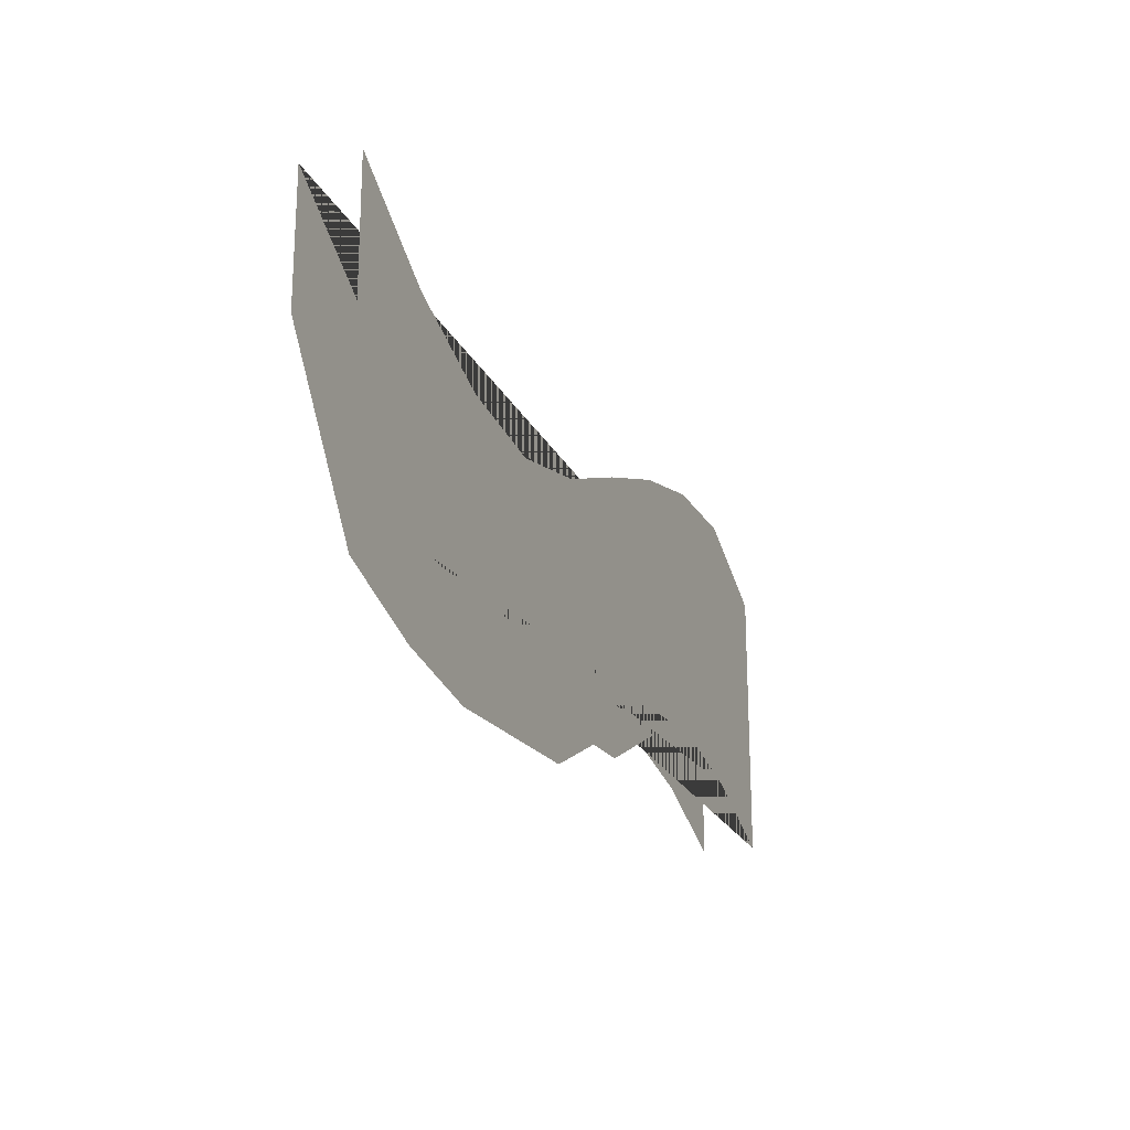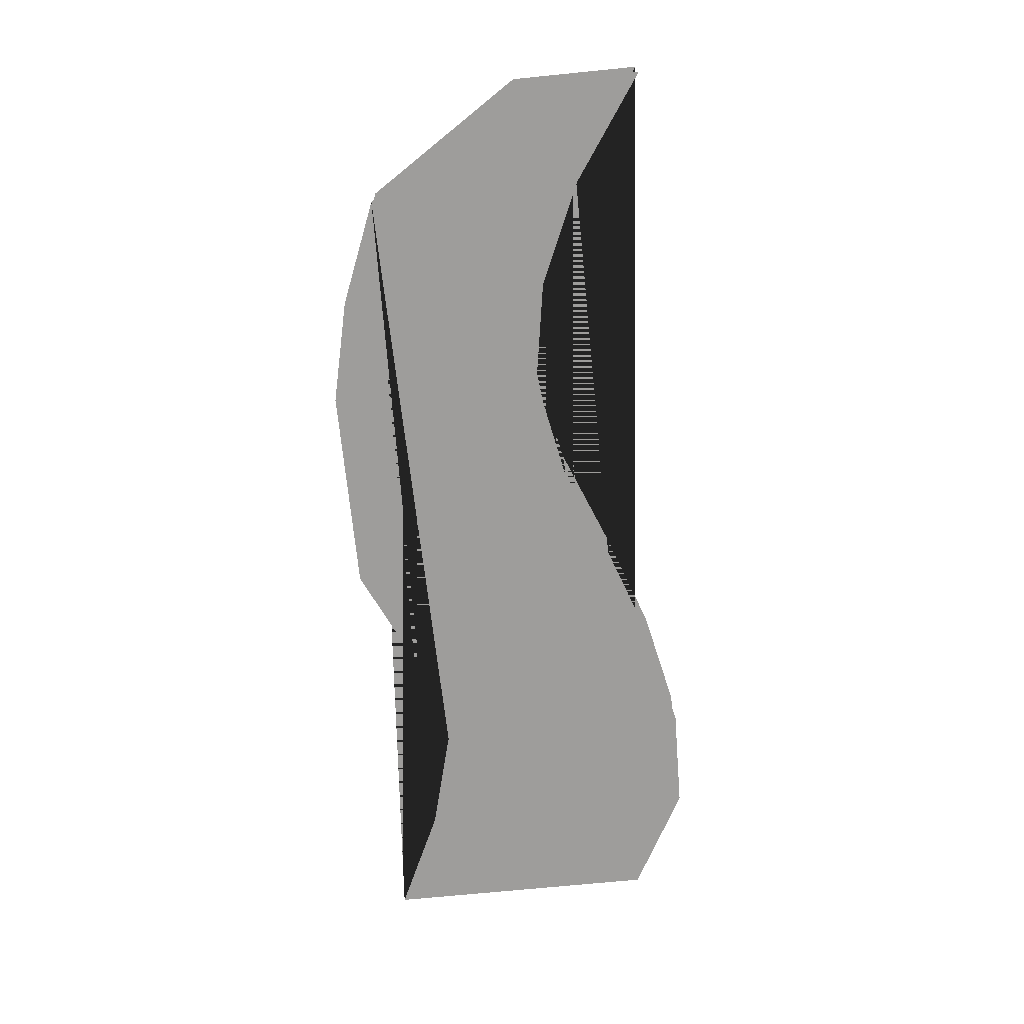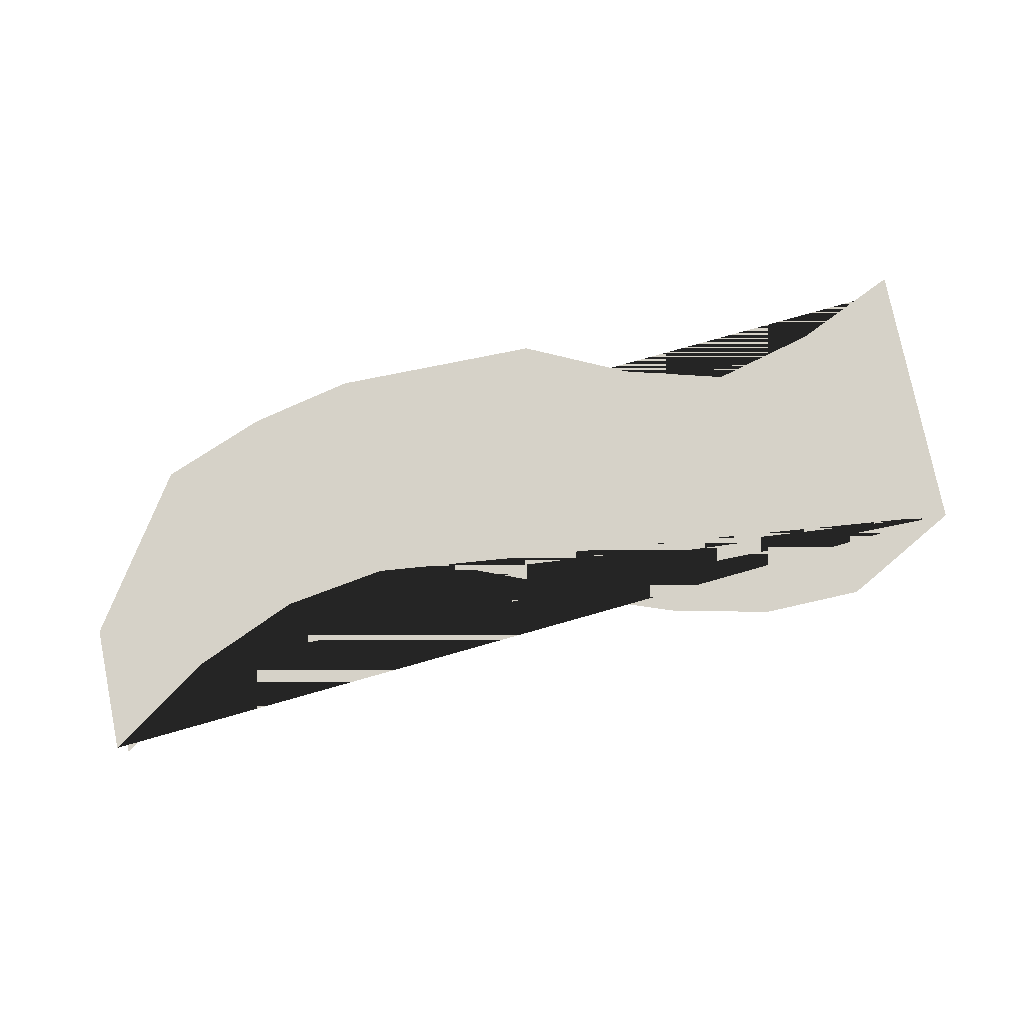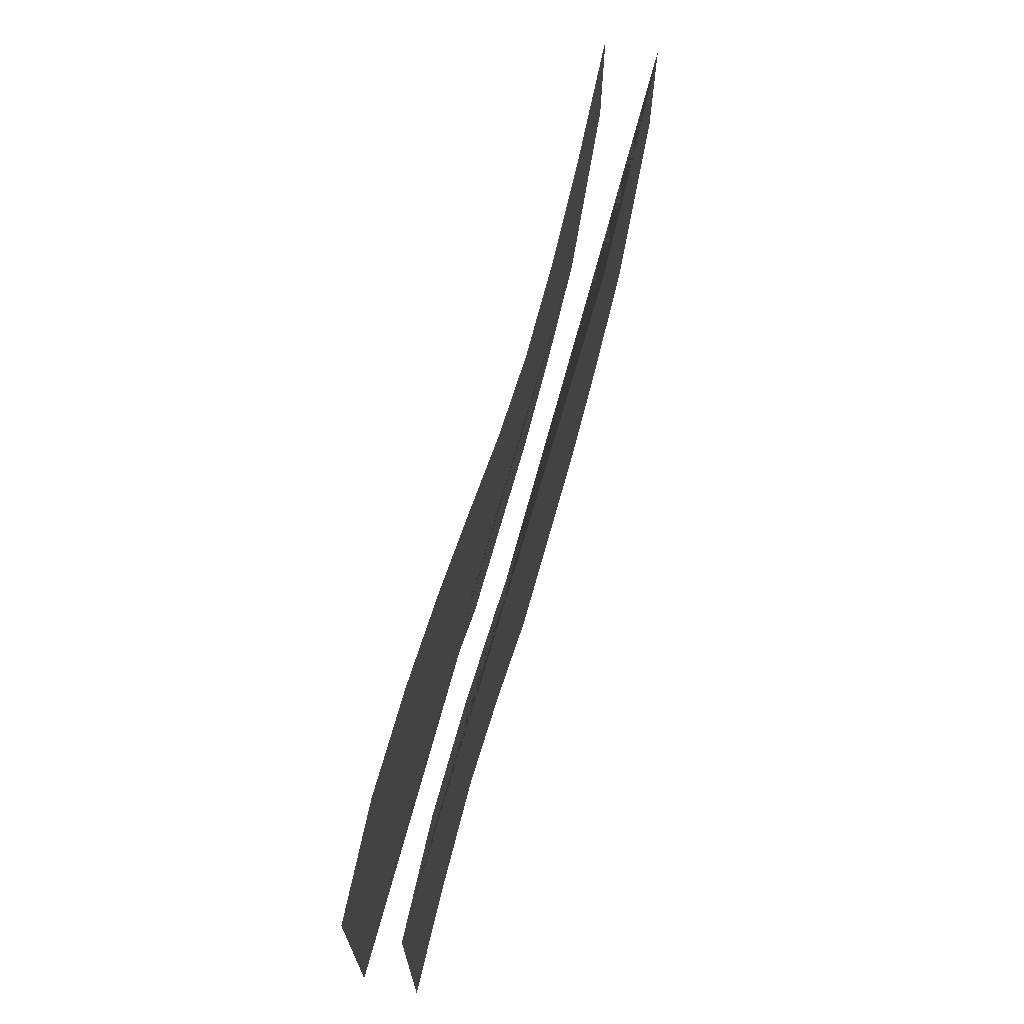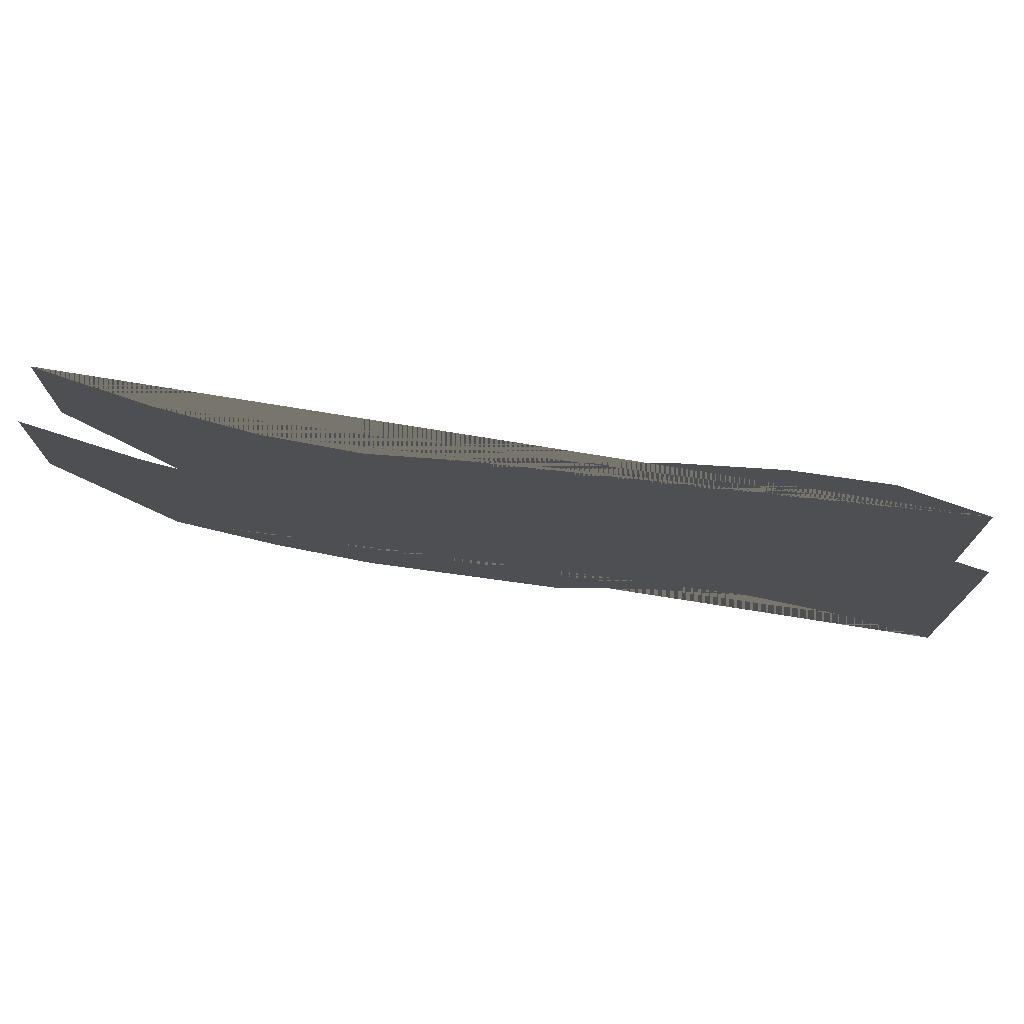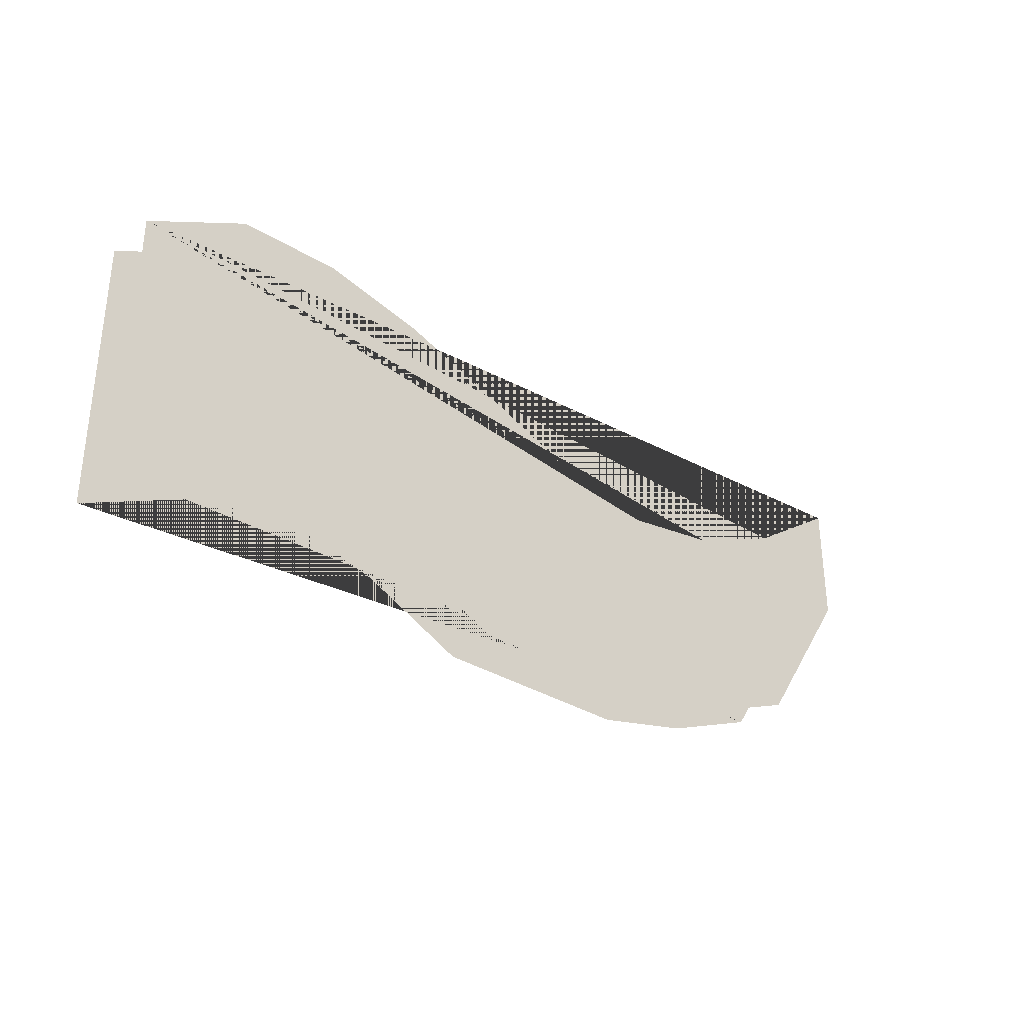
<metadata>
{"format":"obj","ext":"obj","renderer":"f3d","projection":"perspective","resolution":1024,"background":"white","views":[{"elev":-20.1,"azim":112.6,"up":"+Y"},{"elev":-70.7,"azim":95.7,"up":"+Z"},{"elev":77.9,"azim":168.6,"up":"+Z"},{"elev":66.8,"azim":-74.6,"up":"+Y"},{"elev":73.2,"azim":-172.1,"up":"+Y"},{"elev":-32.8,"azim":-41.2,"up":"+Y"}]}
</metadata>
<code>
o Grid
v 10.36 8.687 0.3613
v 9.242 6.989 0.3613
v 8.127 6.542 0.3613
v 7.012 6.287 0.3613
v 5.897 6.287 0.3613
v 4.783 6.287 0.3613
v 3.668 6.808 0.3613
v 2.553 7.105 0.3613
v 1.438 6.808 0.3613
v 0.3237 6.287 0.3613
v 10.36 10.06 0.3613
v 9.242 9.294 0.3613
v 8.127 8.805 0.3613
v 7.012 8.627 0.3613
v 5.897 8.844 0.3613
v 4.783 9.29 0.3613
v 3.668 9.686 0.3613
v 2.553 9.928 0.3613
v 1.438 9.902 0.3613
v 0.3237 9.29 0.3613
v 10.36 8.687 -0.2387
v 9.242 6.989 -0.2387
v 8.127 6.542 -0.2387
v 7.012 6.287 -0.2387
v 5.897 6.287 -0.2387
v 4.783 6.287 -0.2387
v 3.668 6.808 -0.2387
v 2.553 7.105 -0.2387
v 1.438 6.808 -0.2387
v 0.3237 6.287 -0.2387
v 10.36 10.06 -0.2387
v 9.242 9.294 -0.2387
v 8.127 8.805 -0.2387
v 7.012 8.627 -0.2387
v 5.897 8.844 -0.2387
v 4.783 9.29 -0.2387
v 3.668 9.686 -0.2387
v 2.553 9.928 -0.2387
v 1.438 9.902 -0.2387
v 0.3237 9.29 -0.2387
v 0.3237 6.287 -0.2387
v 0.3237 9.29 -0.2387
f 22 21 31 32 33 34 35 36 37 38 39 40 42 41 30 29 28 27 26 25 24 23
f 20 10 9 8 7 6 5 4 3 2 1 11 12 13 14 15 16 17 18 19

</code>
